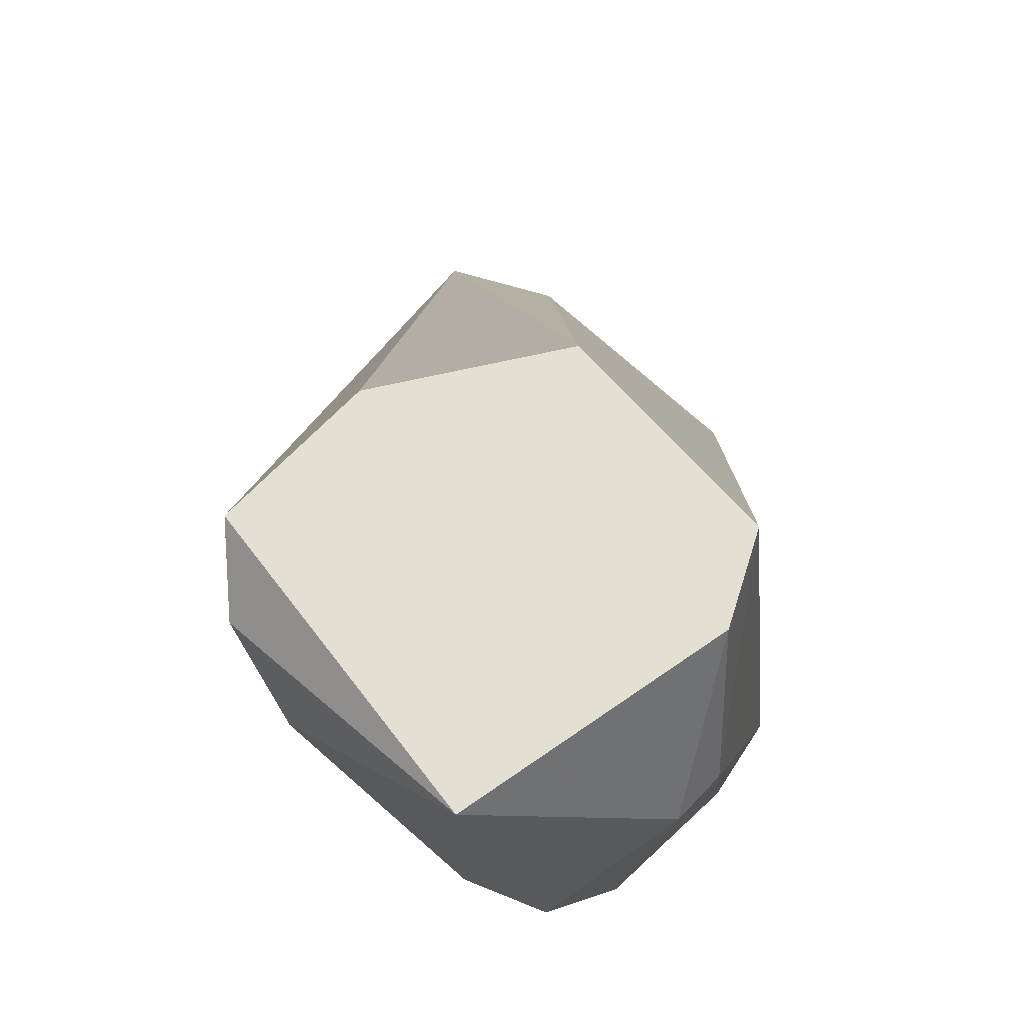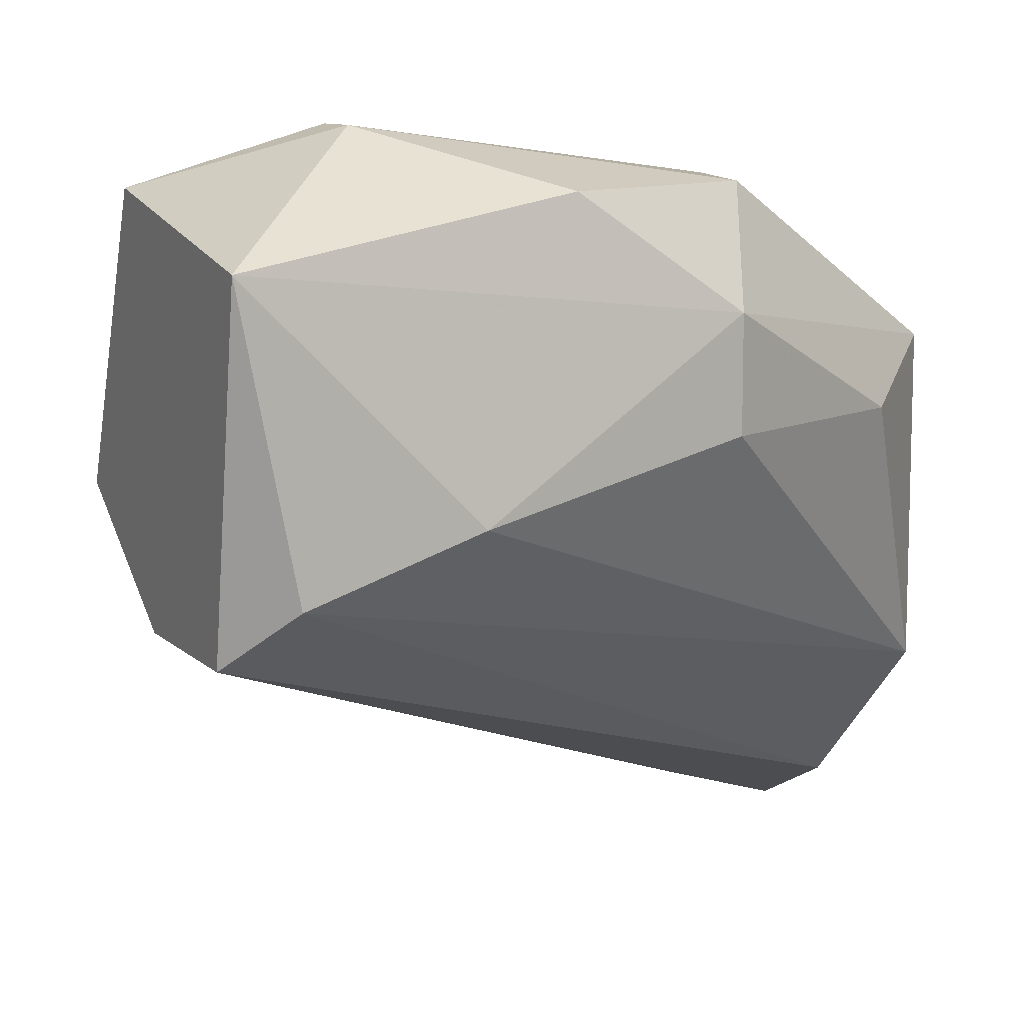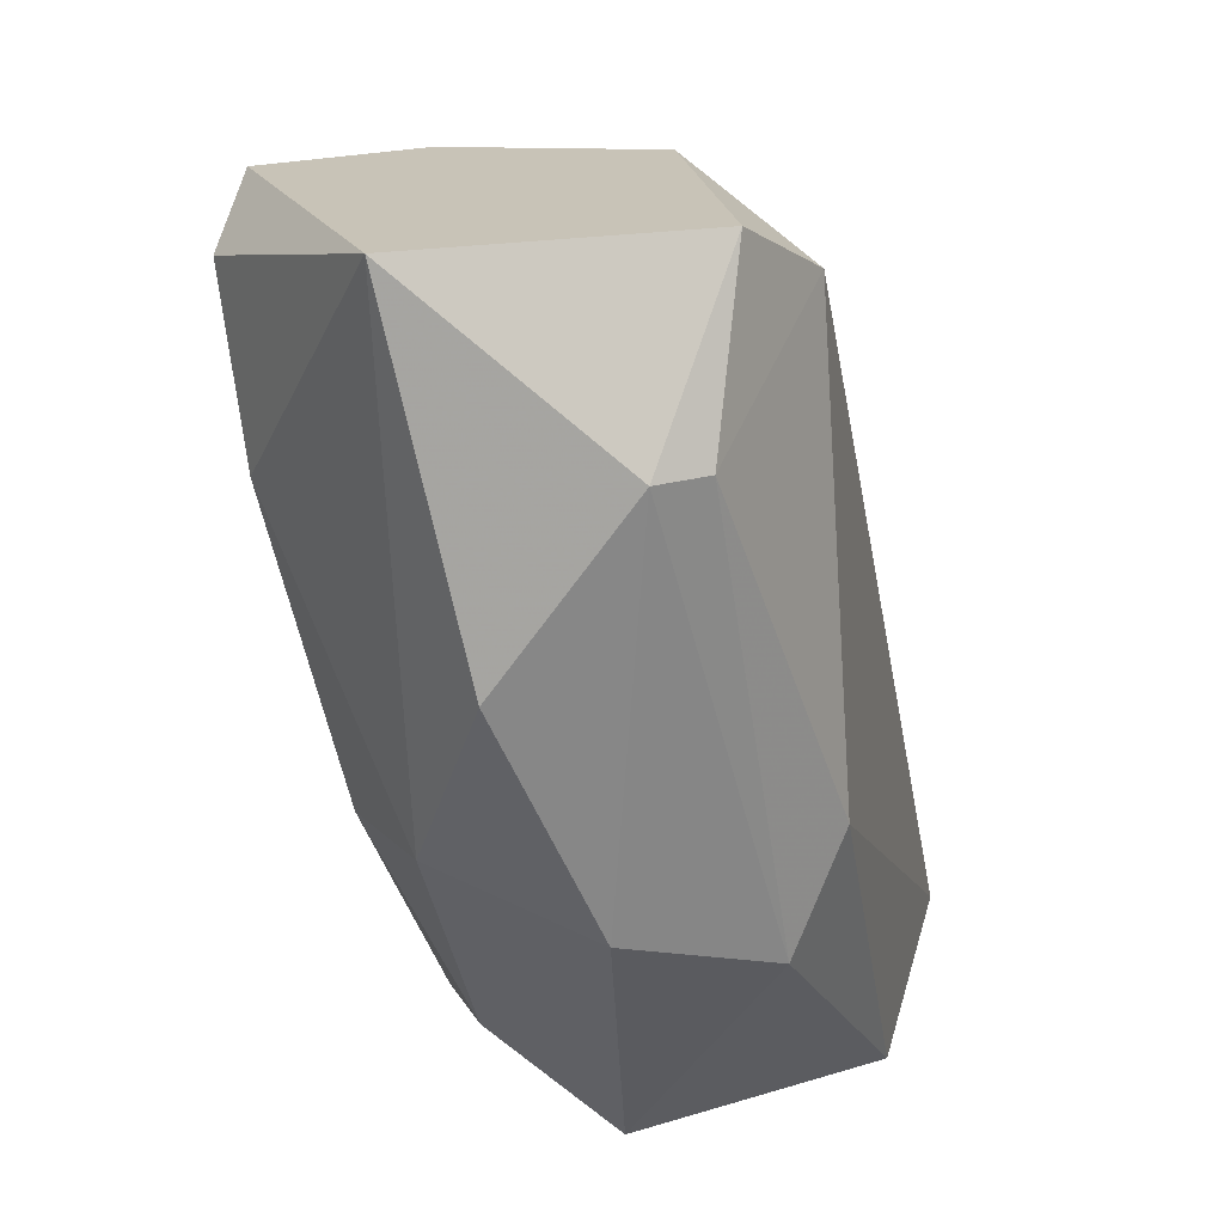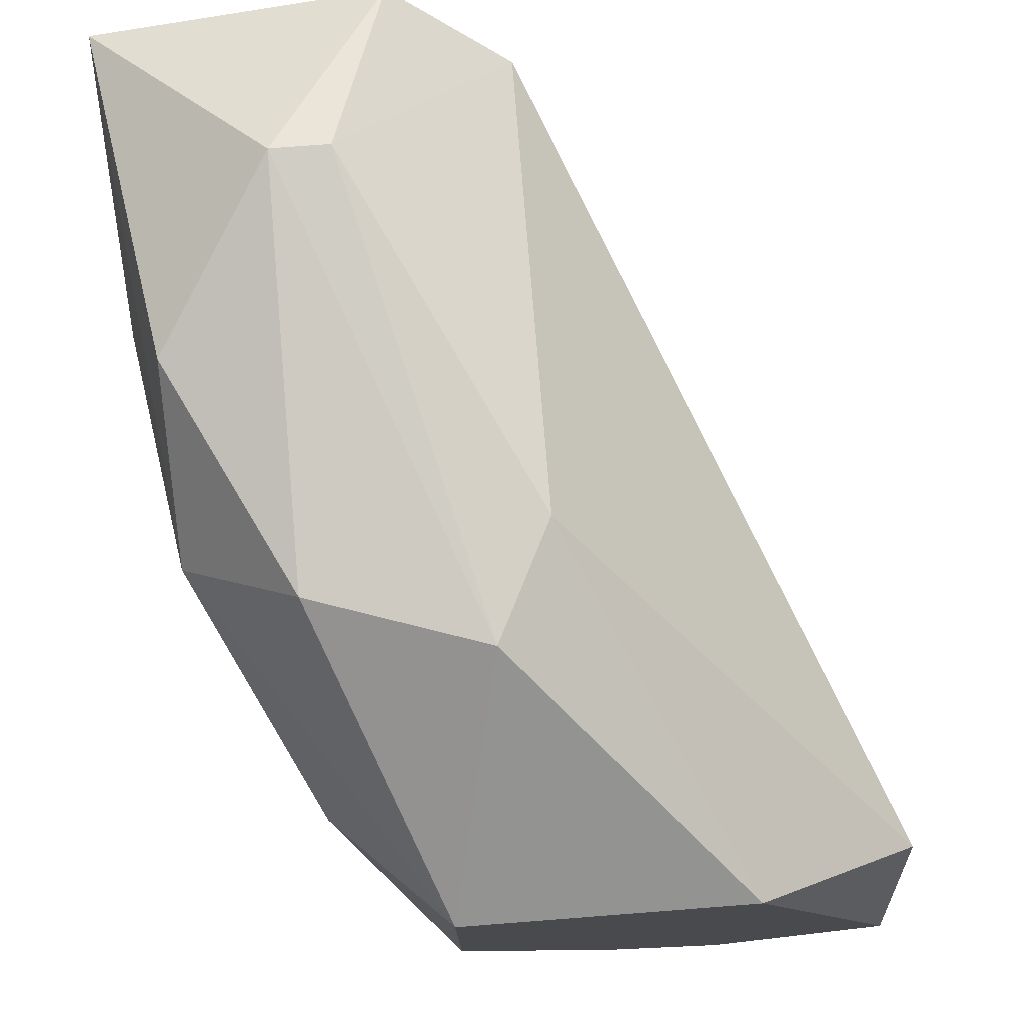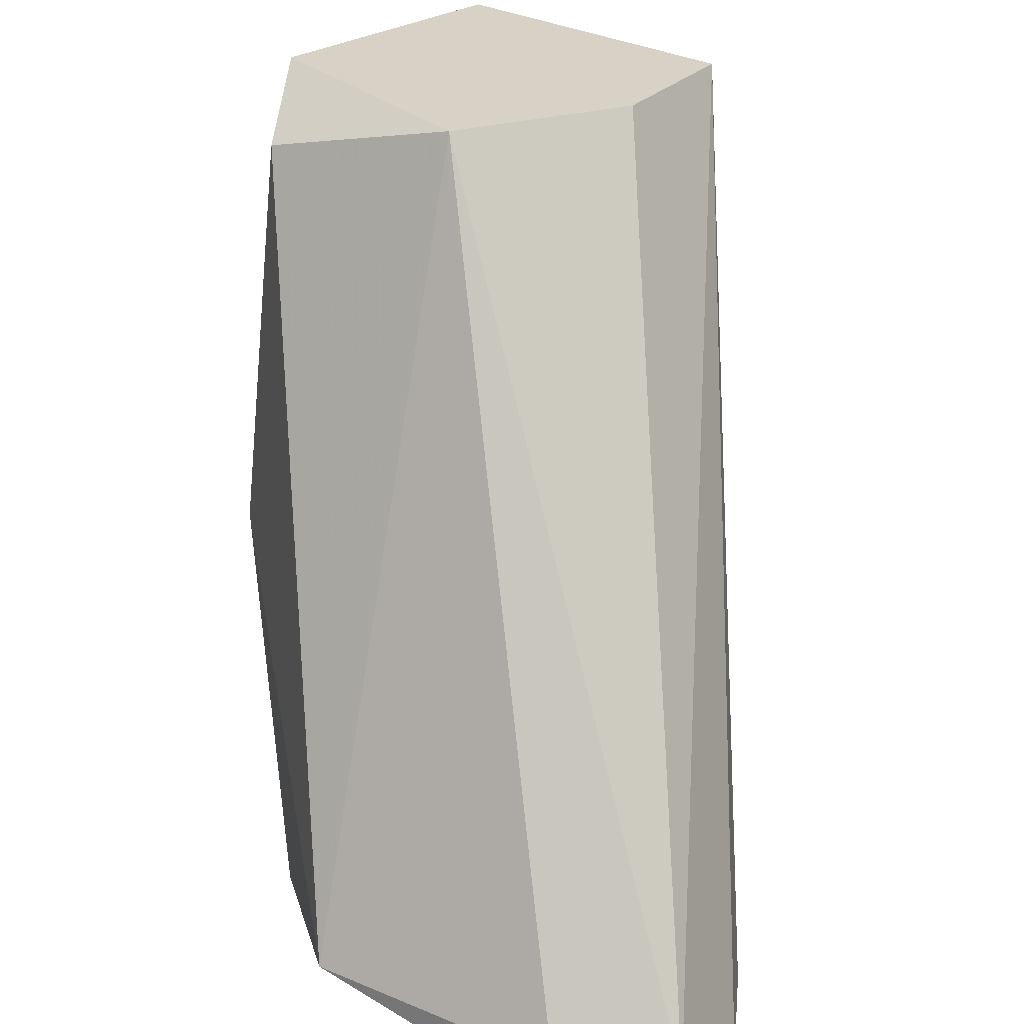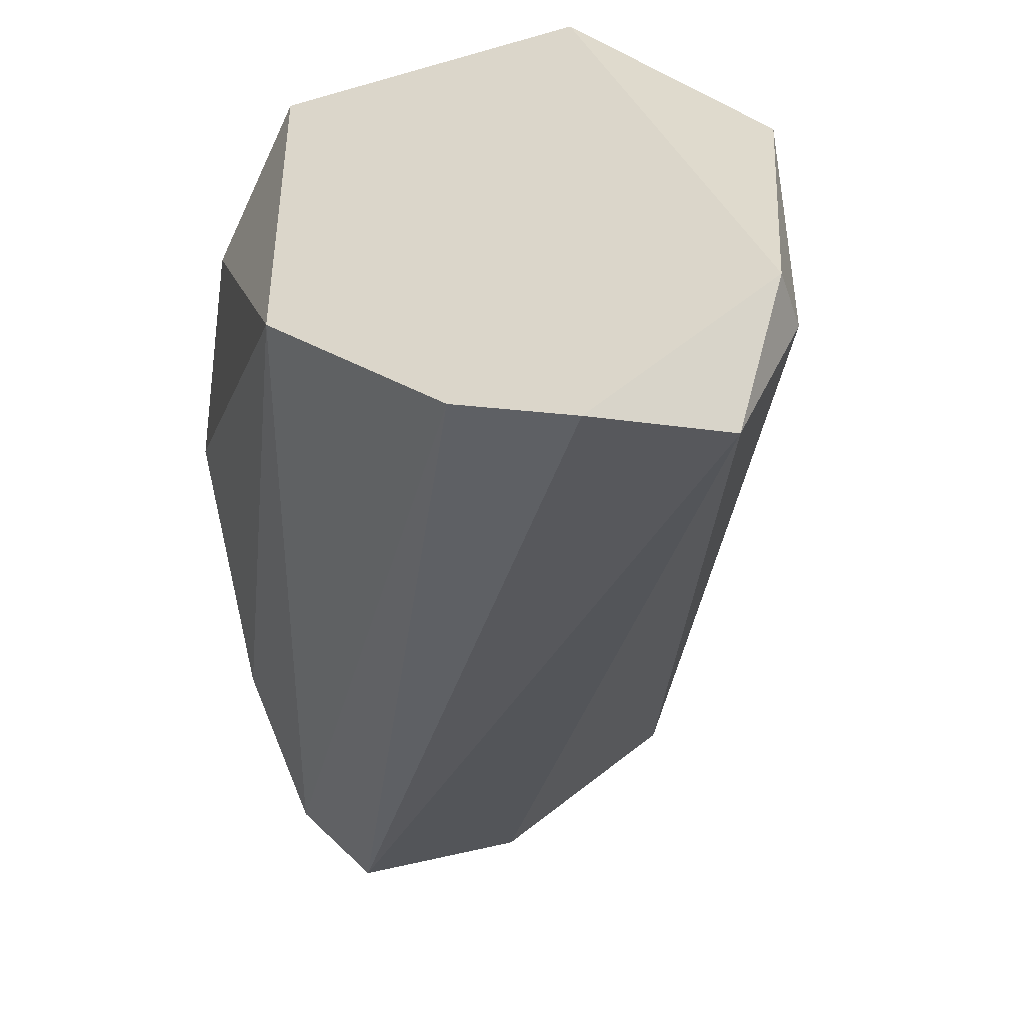
<metadata>
{"format":"obj","ext":"obj","renderer":"f3d","projection":"perspective","resolution":1024,"background":"white","views":[{"elev":66.6,"azim":-46.6,"up":"+Y"},{"elev":9.9,"azim":-115.5,"up":"+Z"},{"elev":19.6,"azim":-30.1,"up":"+Y"},{"elev":76.8,"azim":-4.4,"up":"+Z"},{"elev":27.4,"azim":122.7,"up":"+Y"},{"elev":-47.5,"azim":18.3,"up":"+Z"}]}
</metadata>
<code>
v 0.000589 0.08178 0.02941
v 0.000589 0.07864 0.03045
v 0.000589 0.08282 0.03463
v 0.005814 0.06715 0.02628
v 0.005814 0.06715 0.03254
v 0.005814 0.08282 0.03568
v 0.01417 0.06715 0.02419
v 0.01417 0.0682 0.02419
v 0.01417 0.0682 0.02941
v 0.01103 0.06715 0.03254
v 0.01103 0.06715 0.0221
v 0.001634 0.07342 0.0315
v 0.001634 0.07342 0.03358
v 0.001634 0.07655 0.03568
v 0.001634 0.08282 0.02837
v 0.007899 0.08178 0.03463
v 0.007899 0.07342 0.03568
v 0.007899 0.08282 0.03045
v 0.00686 0.07133 0.03568
v 0.003724 0.07969 0.03672
v 0.003724 0.06925 0.0315
v 0.003724 0.07238 0.03568
v 0.008944 0.06715 0.02314
v 0.004769 0.07969 0.03672
v 0.004769 0.08282 0.02837
v 0.01312 0.0682 0.0221
f 23 4 1
f 11 10 4
f 11 15 26
f 18 15 3
f 9 18 16
f 10 9 17
f 9 16 17
f 16 24 17
f 21 4 5
f 4 10 5
f 5 22 13
f 3 2 13
f 21 5 13
f 15 18 25
f 26 15 25
f 18 26 25
f 10 11 7
f 9 10 7
f 11 26 7
f 20 24 6
f 3 20 6
f 18 3 6
f 16 18 6
f 24 16 6
f 18 9 8
f 26 18 8
f 9 7 8
f 7 26 8
f 15 11 23
f 11 4 23
f 20 3 14
f 22 20 14
f 13 22 14
f 3 13 14
f 24 20 19
f 20 22 19
f 10 17 19
f 17 24 19
f 5 10 19
f 22 5 19
f 4 21 12
f 2 4 12
f 21 13 12
f 13 2 12
f 3 15 1
f 2 3 1
f 4 2 1
f 15 23 1

</code>
